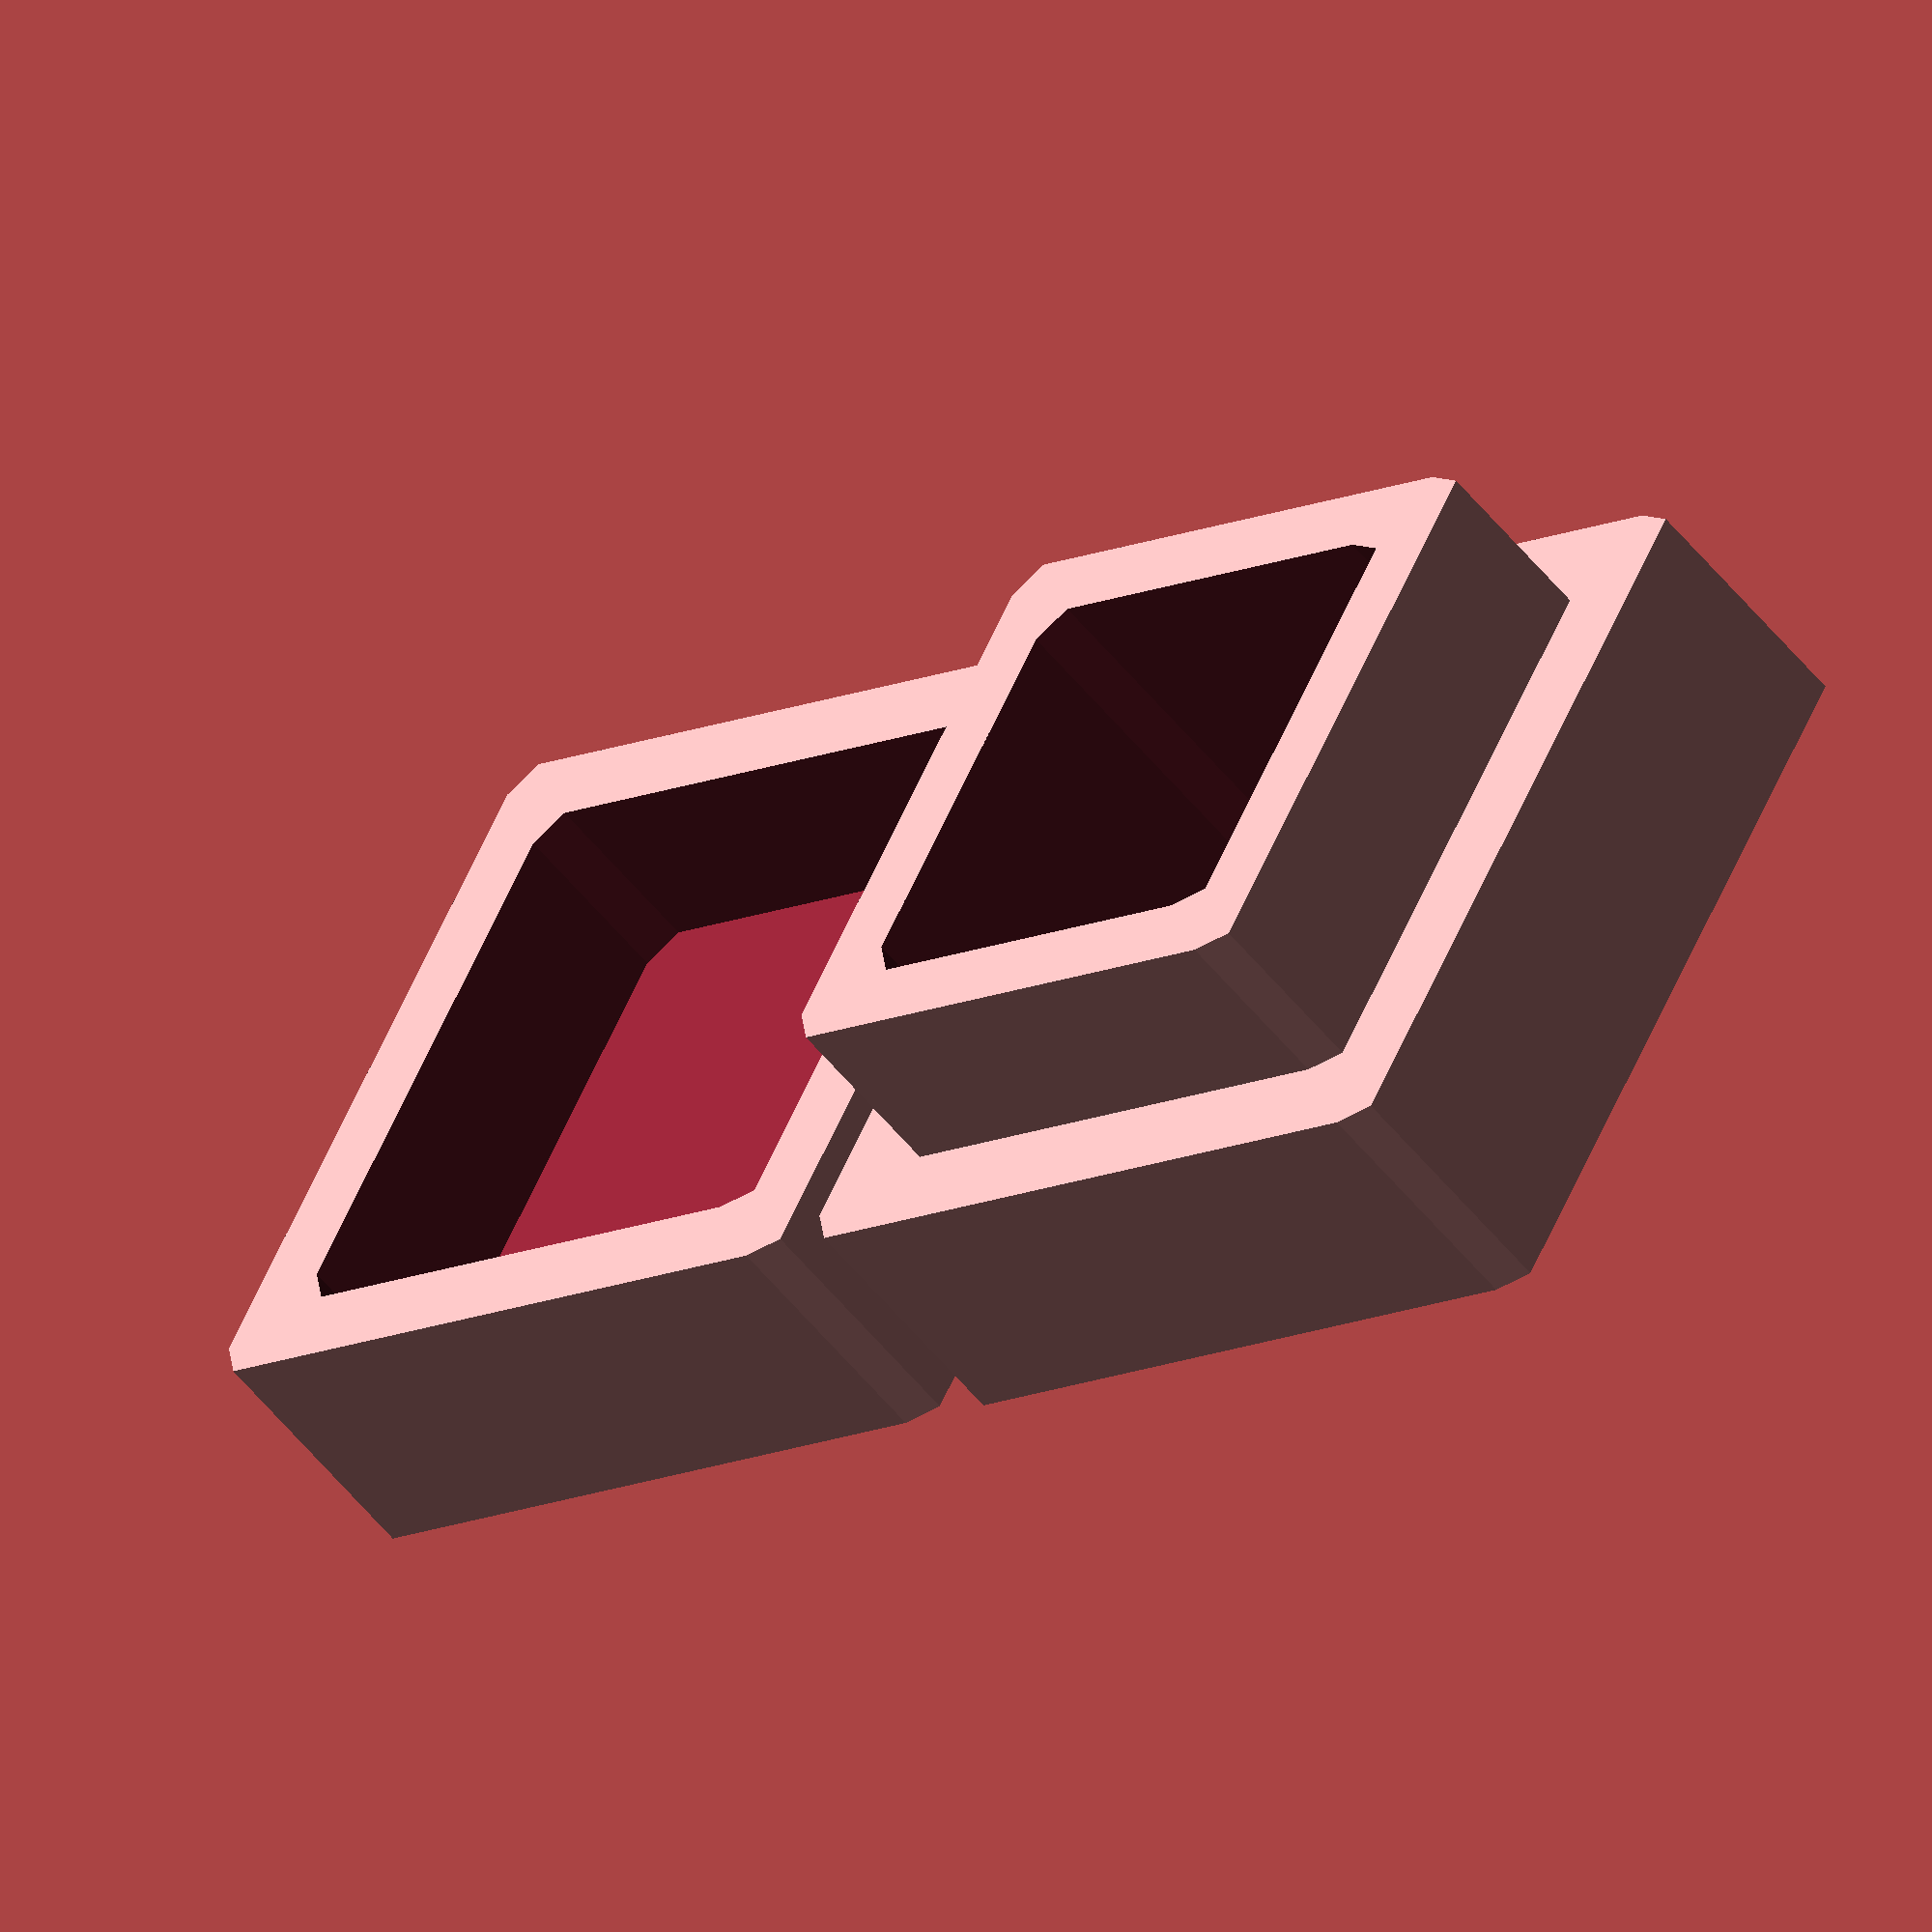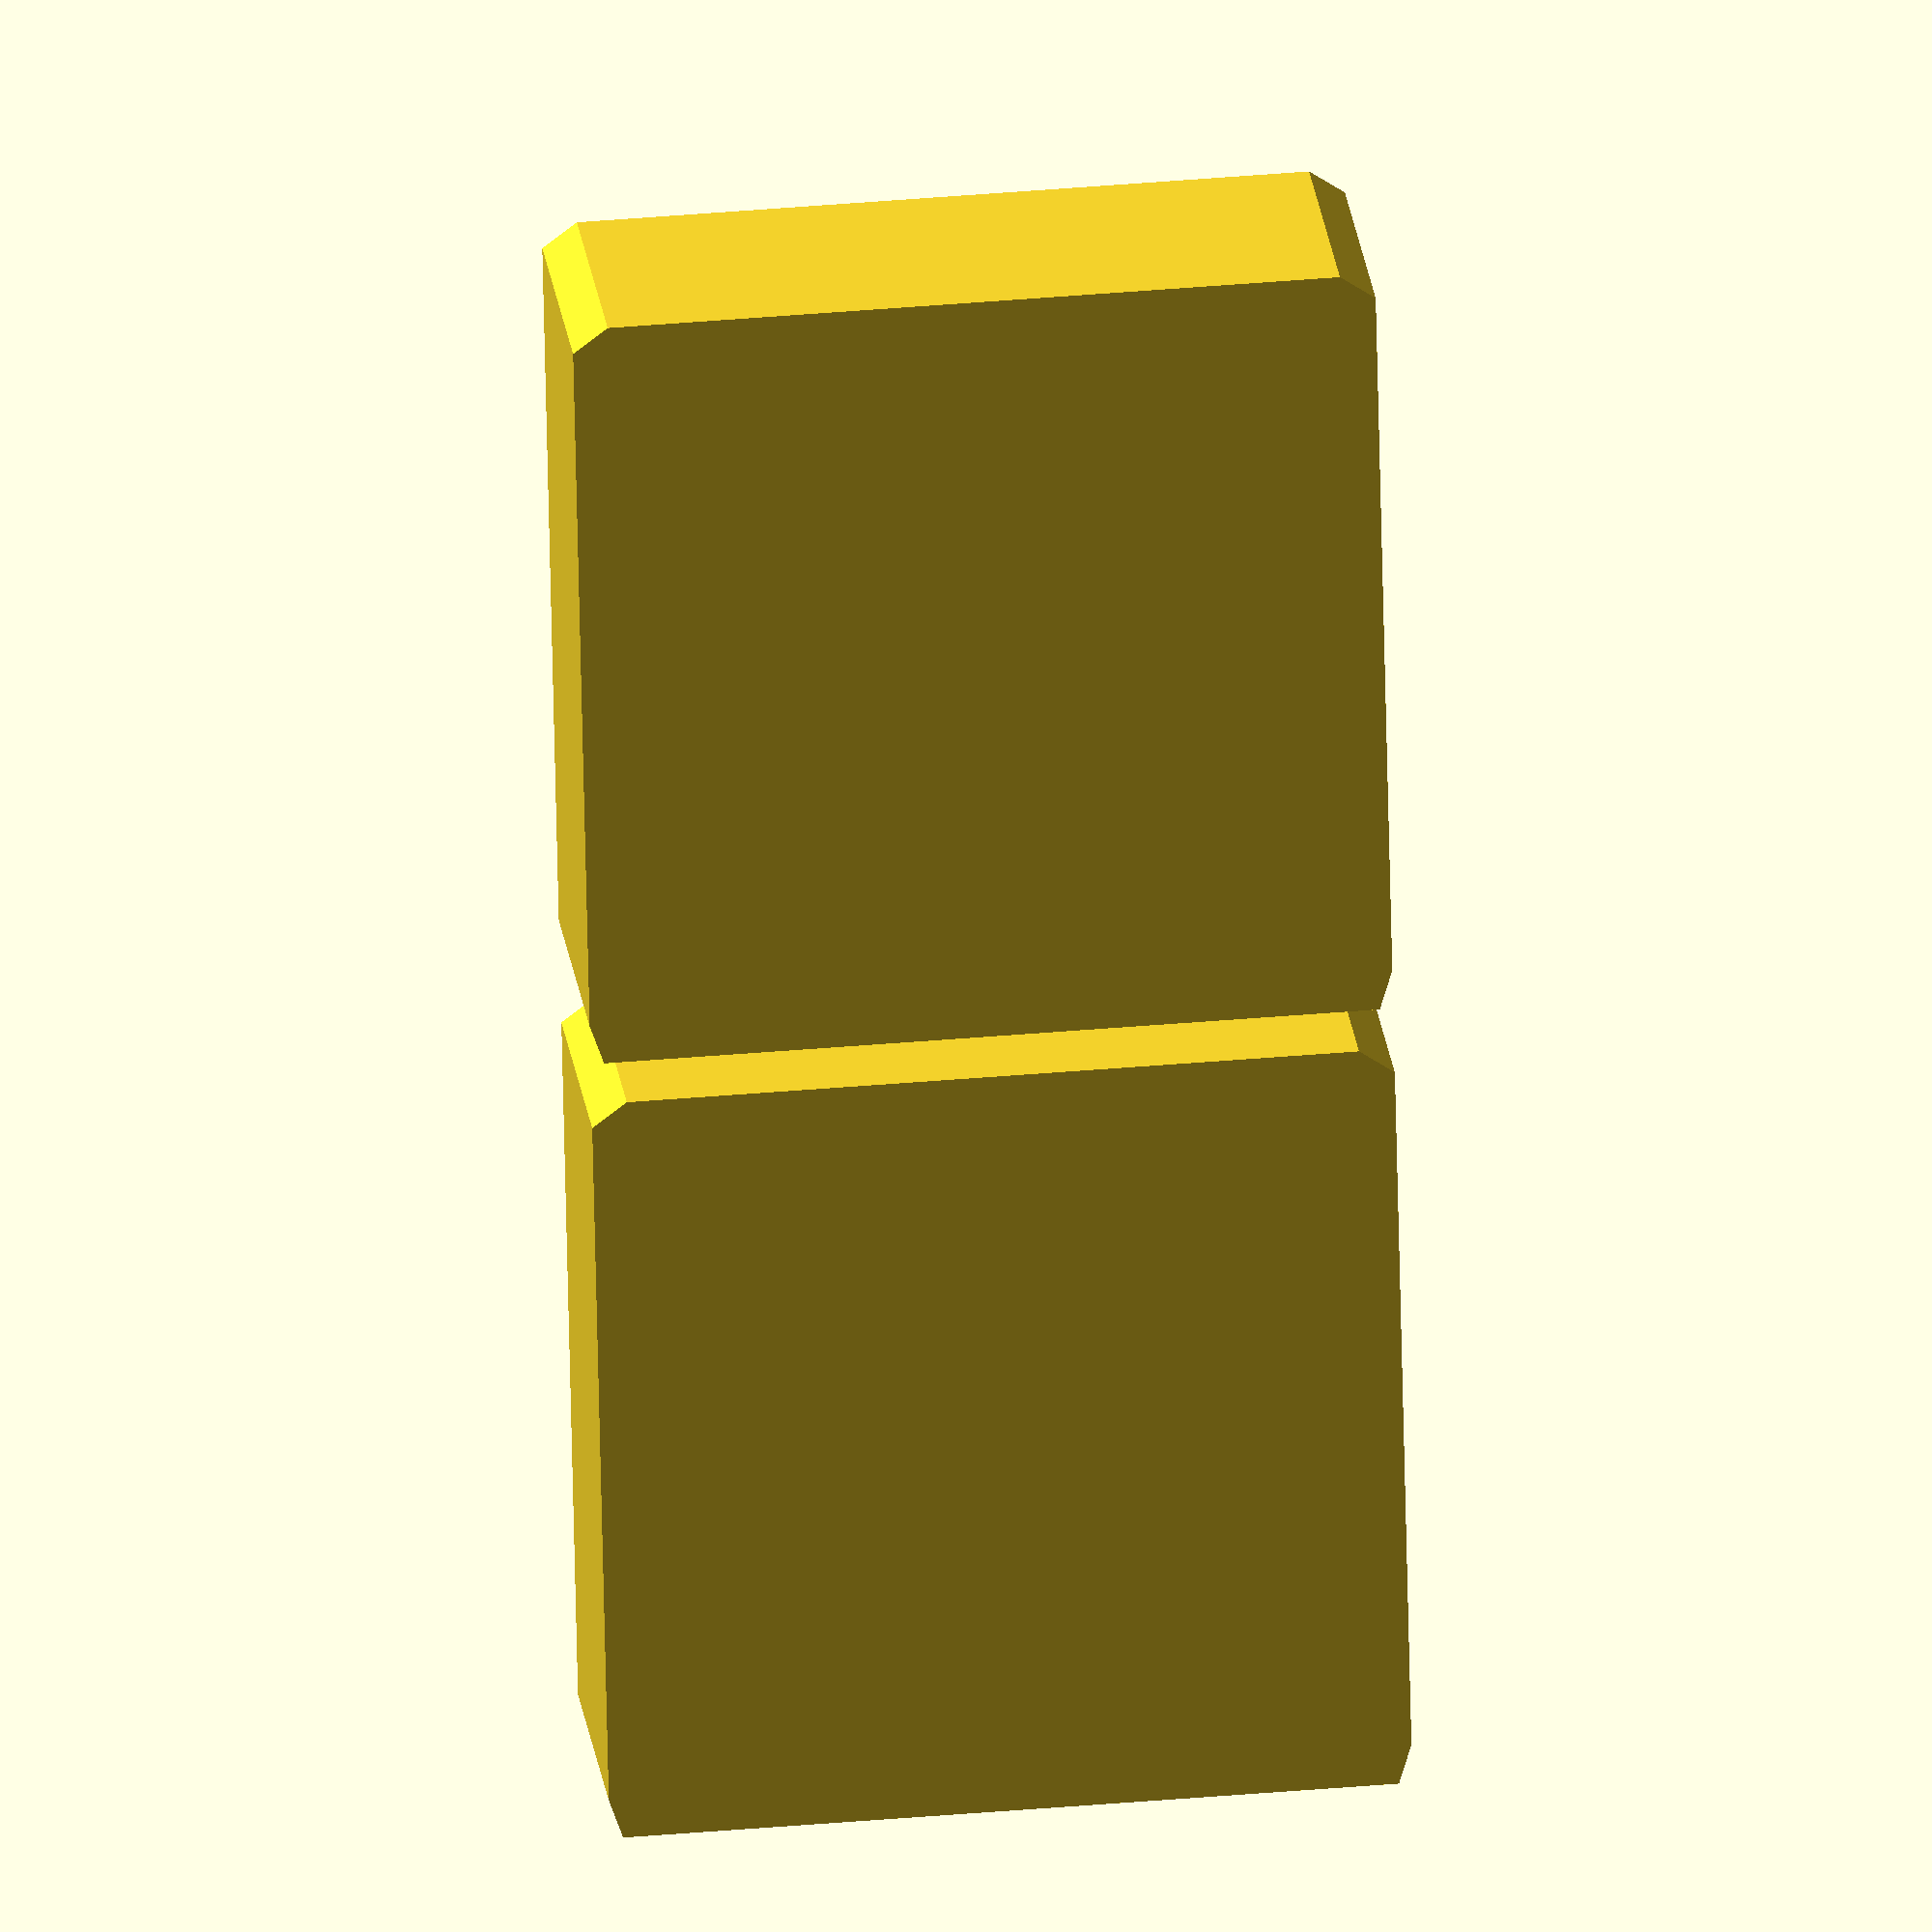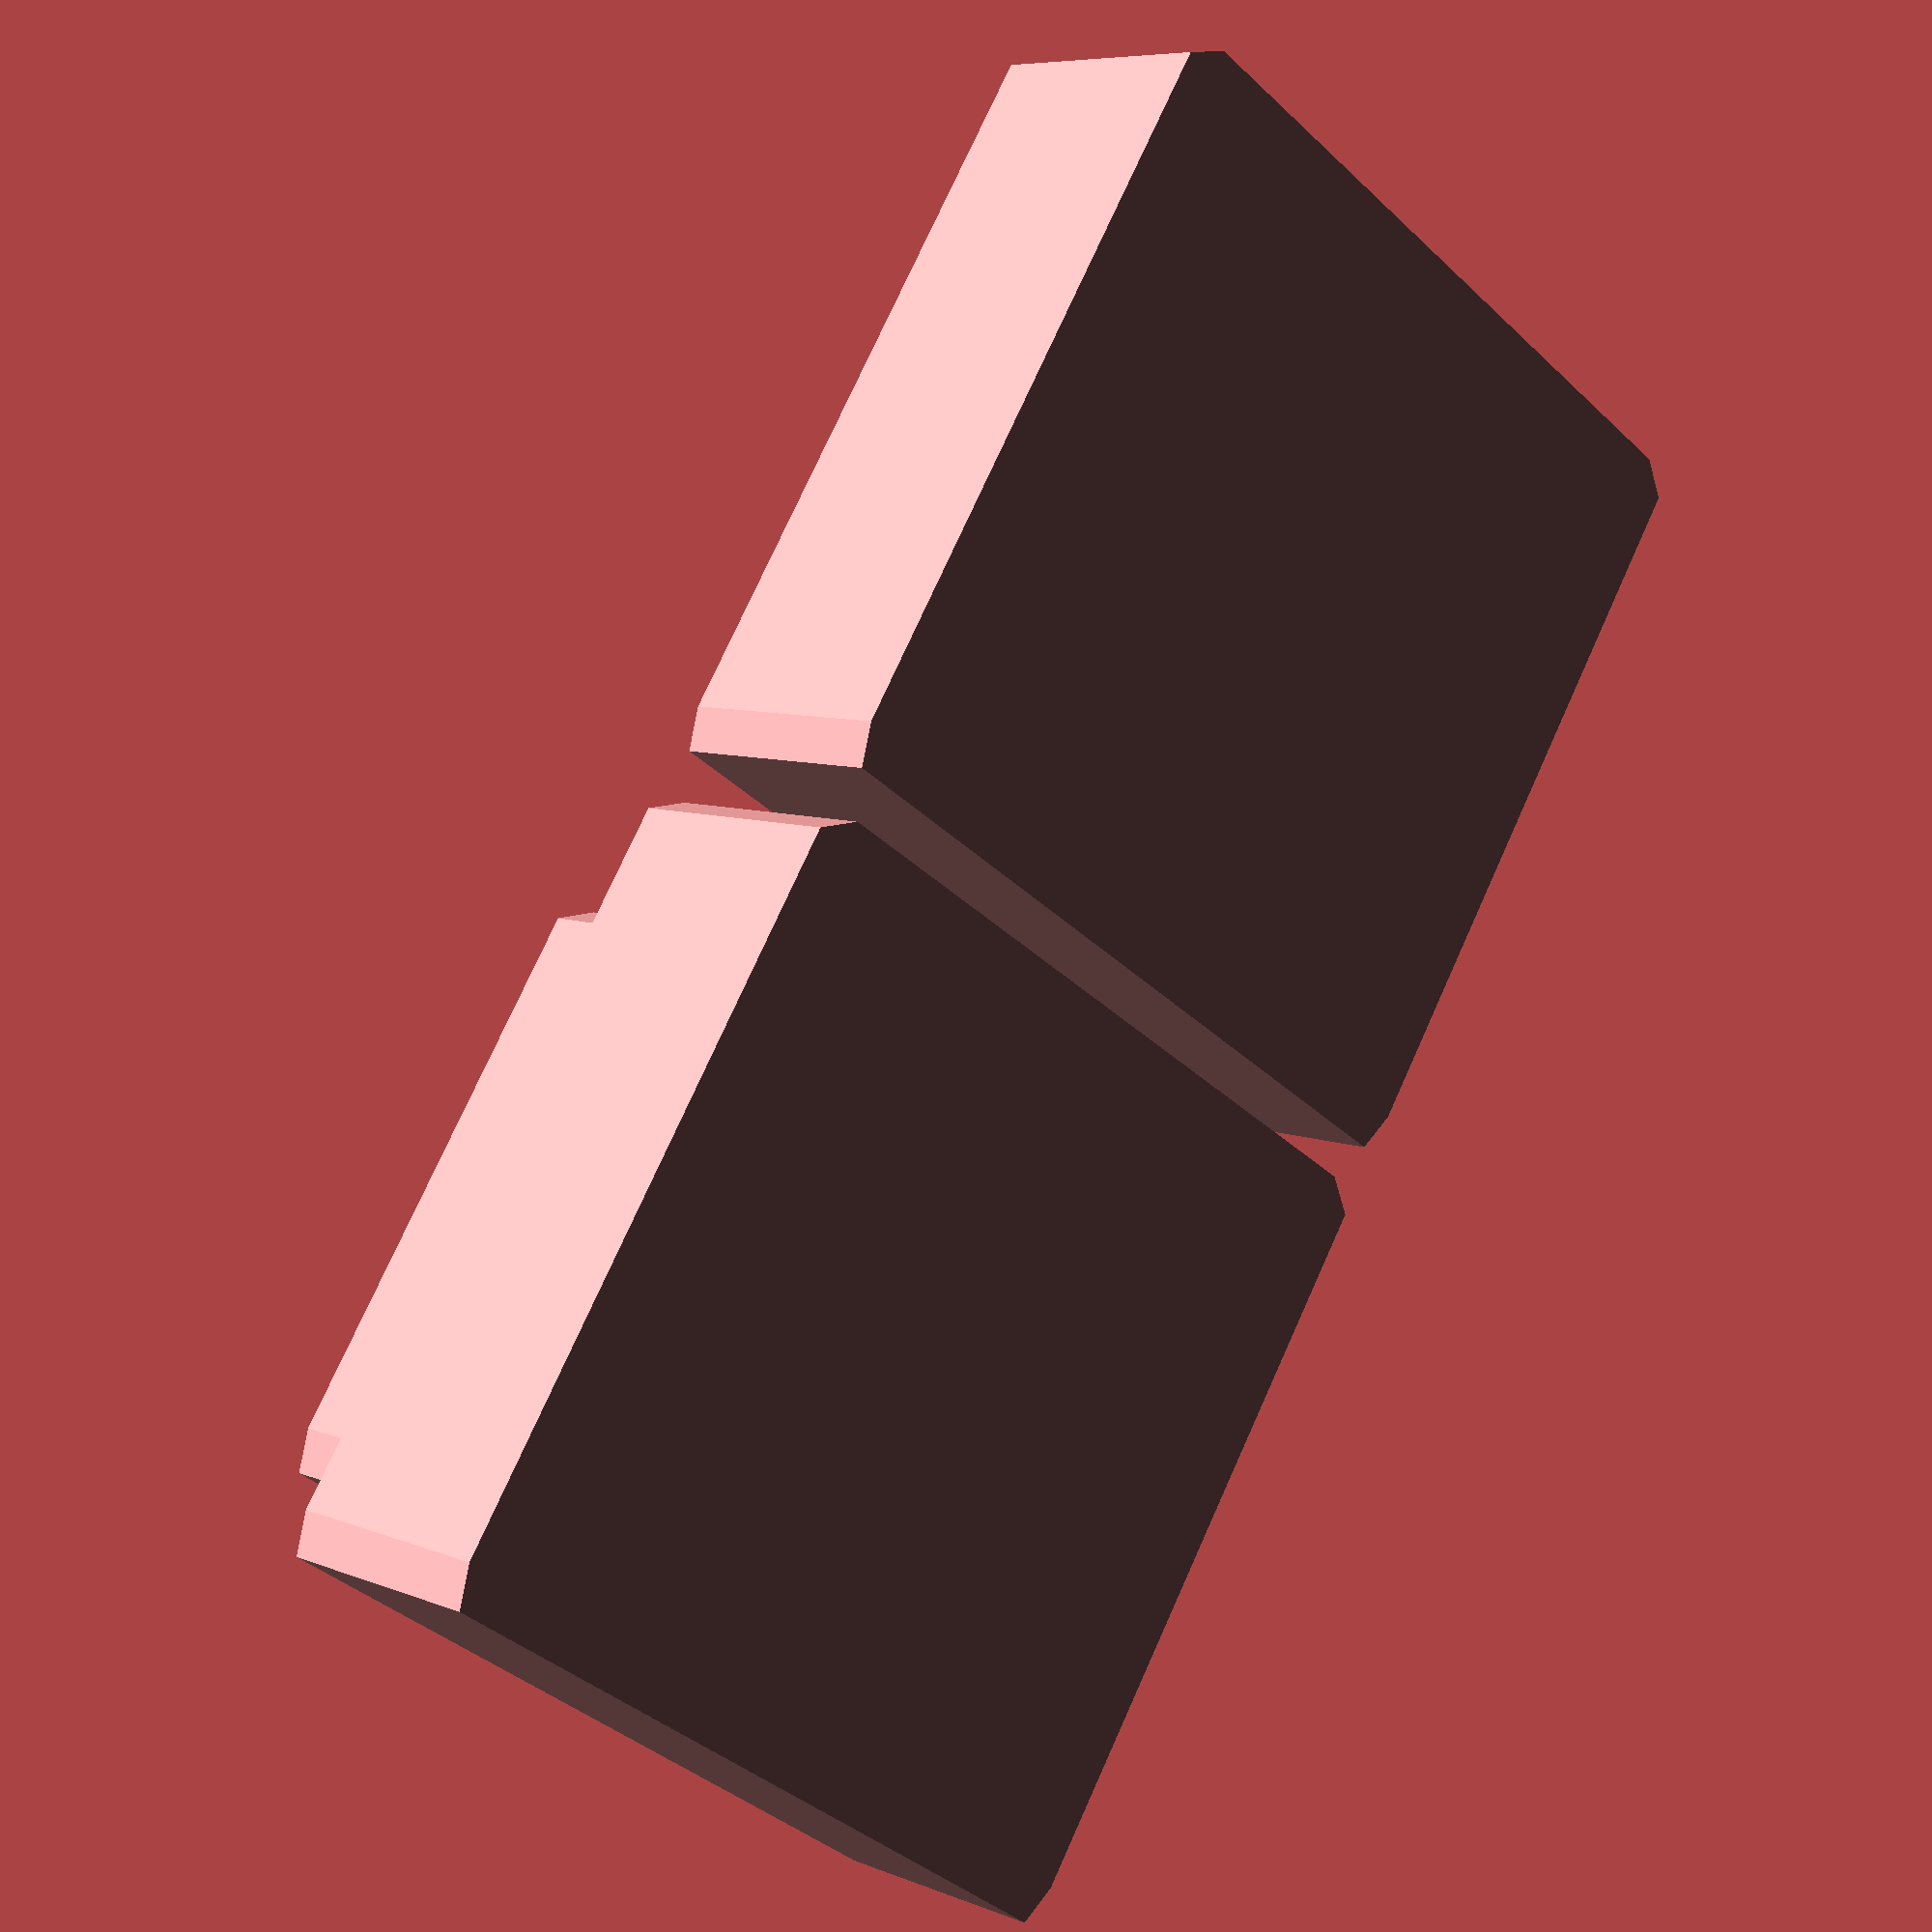
<openscad>
/*
rainbox_size_x = 40;
rainbox_size_y = 80;
rainbox_size_z = 40;
rainbox_thickness_xy = 4;
rainbox_thickness_z = 4;
rainbox_tie_thickness = 10;
rainbox_tie_corner_radius = 1;
rainbox_corner_radius = 5;
rainbox_barrier_thickness = 4;
rainbox_barrier_height = 20;
rainbox_barrier_tolerance = 0.8;
rainbox_barrier_corner_radius = 5;
*/

rainbox_size_x = 10;
rainbox_size_y = 10;
rainbox_size_z = 10;
rainbox_thickness_xy = 2;
rainbox_thickness_z = 2;
rainbox_tie_thickness = 4;
rainbox_corner_radius = 1;
rainbox_barrier_height = 5;
rainbox_barrier_tolerance = 0.4;

INFINITESIMAL = 0.01;
INFINITY = 100;

bottom();

translate(
  [
    rainbox_size_x + 4 * rainbox_thickness_xy + 2 * rainbox_barrier_tolerance + 4 * rainbox_corner_radius,
    0,
    0
  ]
)
top();

module top () {
  difference () {
    rounded_box(
      size = [
        rainbox_size_x + 4 * rainbox_thickness_xy + 2 * rainbox_barrier_tolerance,
        rainbox_size_y + 4 * rainbox_thickness_xy + 2 * rainbox_barrier_tolerance, // + 2 * rainbox_tie_thickness + 2 * rainbox_corner_radius,
        rainbox_size_z + rainbox_thickness_z - rainbox_barrier_height
      ],
      radius = rainbox_corner_radius
    );

    translate(
      [
        0,
        0,
        rainbox_thickness_z
      ]
    )
    rounded_box(
      size = [
        rainbox_size_x + 2 * rainbox_thickness_xy + rainbox_barrier_tolerance,
        rainbox_size_y + 2 * rainbox_thickness_xy + rainbox_barrier_tolerance,
        rainbox_barrier_height + rainbox_thickness_z
      ],
      radius = rainbox_corner_radius
    );

  /*
    for (tie_side = [-1, 1]) {
      translate(
        [
          0,
          tie_side * 1/2 * (
            rainbox_size_y + 4 * rainbox_thickness_xy + 2 * rainbox_tie_thickness
          ),
          - INFINITESIMAL
        ]
      )
      rounded_box(
        size = [
          rainbox_size_x + 2 * rainbox_thickness_xy,
          rainbox_tie_thickness,
          rainbox_size_z
        ],
        radius = rainbox_corner_radius
      );
    }
    */
  }
}

module bottom () {
  difference () {
    union () {
      rounded_box(
        size = [
          rainbox_size_x + 4 * rainbox_thickness_xy + 2 * rainbox_barrier_tolerance,
          rainbox_size_y + 4 * rainbox_thickness_xy + 2 * rainbox_barrier_tolerance,
          rainbox_size_z + rainbox_thickness_z - rainbox_barrier_height
        ],
        radius = rainbox_corner_radius
      );

      translate(
        [
          0,
          0,
          rainbox_size_z + rainbox_thickness_z - rainbox_barrier_height
        ]
      )
      rounded_box(
        size = [
          rainbox_size_x + 2 * rainbox_thickness_xy,
          rainbox_size_y + 2 * rainbox_thickness_xy,
          rainbox_barrier_height
        ],
        radius = rainbox_corner_radius
      );
    }

    translate(
      [
        0,
        0,
        rainbox_thickness_z
      ]
    )
    rounded_box(
      size = [
        rainbox_size_x,
        rainbox_size_y,
        rainbox_size_z + rainbox_barrier_height
      ],
      radius = rainbox_corner_radius
    );
  }
}

module rounded_box (size, radius = 0.1) {
  width = size[0];
  height = size[1];
  depth = size[2];

  translate([(-1/2) * width, (-1/2) * height])
  linear_extrude(height = depth)
  translate([-1/2 * radius, -1/2 * radius])
  hull () {
    translate([0, 0])
    circle(r = radius);

    translate([width + radius, 0])
    circle(r = radius);

    translate([0, height + radius])
    circle(r = radius);

    translate([width + radius, height + radius])
    circle(r = radius);
  }
}


</openscad>
<views>
elev=54.2 azim=208.5 roll=37.7 proj=o view=solid
elev=155.9 azim=91.3 roll=6.8 proj=o view=wireframe
elev=173.0 azim=57.4 roll=40.6 proj=p view=solid
</views>
